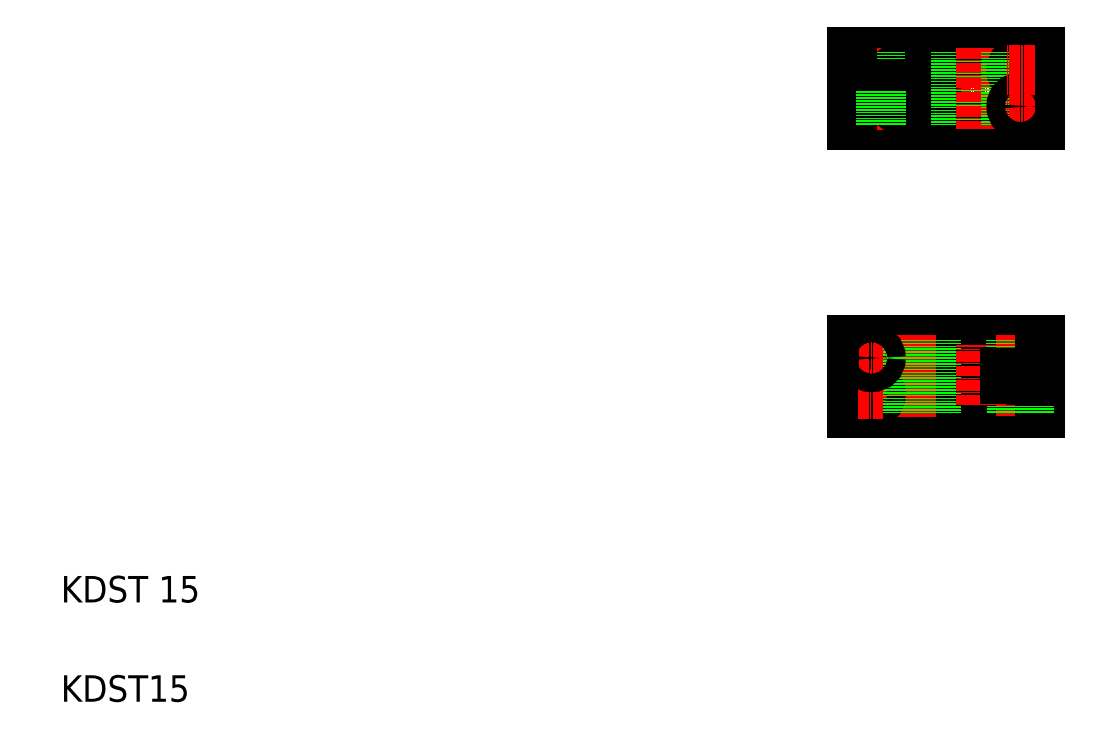
<metadata>
{"format":"dxf","ext":"dxf","renderer":"ezdxf+matplotlib","layout":"modelspace","background":"white","min_lineweight":24,"dpi":150}
</metadata>
<code>
0
SECTION
2
ENTITIES
0
LINE
8
CENTER
10
256.6
20
205.4
30
0
11
317.3
21
205.4
31
0
0
LINE
8
CENTER
10
256.6
20
118.4
30
0
11
317.3
21
118.4
31
0
0
ARC
8
0
10
297.9
20
118.4
30
0
40
7.5
50
7.662
51
352.3
0
LINE
8
0
10
258.9
20
107.4
30
0
11
315.9
21
107.4
31
0
0
LINE
8
0
10
258.9
20
129.4
30
0
11
315.9
21
129.4
31
0
0
LINE
8
0
10
258.9
20
194.4
30
0
11
315.9
21
194.4
31
0
0
LINE
8
0
10
258.9
20
216.4
30
0
11
315.9
21
216.4
31
0
0
LINE
8
CENTER
10
264.9
20
217.6
30
0
11
264.9
21
192.8
31
0
0
LINE
8
CENTER
10
276.9
20
214.2
30
0
11
276.9
21
195.9
31
0
0
ARC
8
0
10
276.9
20
205.4
30
0
40
7.5
50
187.7
51
172.3
0
LINE
8
0
10
290.4
20
216.4
30
0
11
290.4
21
194.4
31
0
0
LINE
8
0
10
262.9
20
216.4
30
0
11
262.9
21
206.4
31
0
0
LINE
8
0
10
267
20
216.4
30
0
11
267
21
206.4
31
0
0
LINE
8
0
10
262.4
20
216.4
30
0
11
262.4
21
206.4
31
0
0
LINE
8
0
10
267.4
20
216.4
30
0
11
267.4
21
206.4
31
0
0
LINE
8
0
10
258.9
20
216.4
30
0
11
258.9
21
206.4
31
0
0
TEXT
8
0
10
20
20
50
30
0
40
8
1
KDST 15
0
TEXT
8
0
10
20
20
20
30
0
40
8
1
KDST15
0
LINE
8
CENTER
10
276.9
20
130.8
30
0
11
276.9
21
106
31
0
0
LINE
8
CENTER
10
264.9
20
127.9
30
0
11
264.9
21
108.6
31
0
0
CIRCLE
8
0
10
264.9
20
112.9
30
0
40
2.75
0
LINE
8
0
10
284.4
20
129.4
30
0
11
284.4
21
107.4
31
0
0
LINE
8
0
10
269.4
20
129.4
30
0
11
269.4
21
107.4
31
0
0
LINE
8
0
10
258.9
20
129.4
30
0
11
258.9
21
107.4
31
0
0
LINE
8
CENTER
10
261
20
123.9
30
0
11
268.3
21
123.9
31
0
0
LINE
8
CENTER
10
260.9
20
112.9
30
0
11
268.3
21
112.9
31
0
0
CIRCLE
8
0
10
264.9
20
123.9
30
0
40
2.75
0
LINE
8
0
10
258.9
20
206.4
30
0
11
269.5
21
206.4
31
0
0
LINE
8
0
10
258.9
20
204.4
30
0
11
269.5
21
204.4
31
0
0
LINE
8
0
10
262.2
20
204.4
30
0
11
262.2
21
194.4
31
0
0
LINE
8
0
10
258.9
20
204.4
30
0
11
258.9
21
194.4
31
0
0
LINE
8
0
10
267.7
20
204.4
30
0
11
267.7
21
194.4
31
0
0
LINE
8
CENTER
10
309.9
20
214.8
30
0
11
309.9
21
196
31
0
0
LINE
8
CENTER
10
297.9
20
217.4
30
0
11
297.9
21
193.1
31
0
0
CIRCLE
8
0
10
309.9
20
210.9
30
0
40
2.75
0
LINE
8
0
10
305.4
20
216.4
30
0
11
305.4
21
194.4
31
0
0
LINE
8
0
10
315.9
20
216.4
30
0
11
315.9
21
194.4
31
0
0
LINE
8
CENTER
10
297.9
20
109.6
30
0
11
297.9
21
127.8
31
0
0
LINE
8
CENTER
10
309.9
20
130.7
30
0
11
309.9
21
106.3
31
0
0
LINE
8
0
10
315.9
20
117.4
30
0
11
315.9
21
107.4
31
0
0
LINE
8
0
10
307.9
20
117.4
30
0
11
307.9
21
107.4
31
0
0
LINE
8
0
10
312
20
117.4
30
0
11
312
21
107.4
31
0
0
LINE
8
0
10
307.4
20
117.4
30
0
11
307.4
21
107.4
31
0
0
LINE
8
0
10
312.4
20
117.4
30
0
11
312.4
21
107.4
31
0
0
LINE
8
0
10
307.2
20
129.4
30
0
11
307.2
21
119.4
31
0
0
LINE
8
0
10
312.7
20
129.4
30
0
11
312.7
21
119.4
31
0
0
LINE
8
0
10
315.9
20
129.4
30
0
11
315.9
21
119.4
31
0
0
LINE
8
0
10
315.9
20
119.4
30
0
11
305.4
21
119.4
31
0
0
LINE
8
0
10
315.9
20
117.4
30
0
11
305.4
21
117.4
31
0
0
LINE
8
CENTER
10
314.2
20
199.9
30
0
11
305.7
21
199.9
31
0
0
CIRCLE
8
0
10
309.9
20
199.9
30
0
40
2.75
0
LINE
8
0
10
315.9
20
205.4
30
0
11
315.9
21
205.4
31
0
0
LINE
8
CENTER
10
314.2
20
210.9
30
0
11
305.7
21
210.9
31
0
0
LINE
8
0
10
315.9
20
210.9
30
0
11
315.9
21
210.9
31
0
0
ENDSEC
0
EOF

</code>
